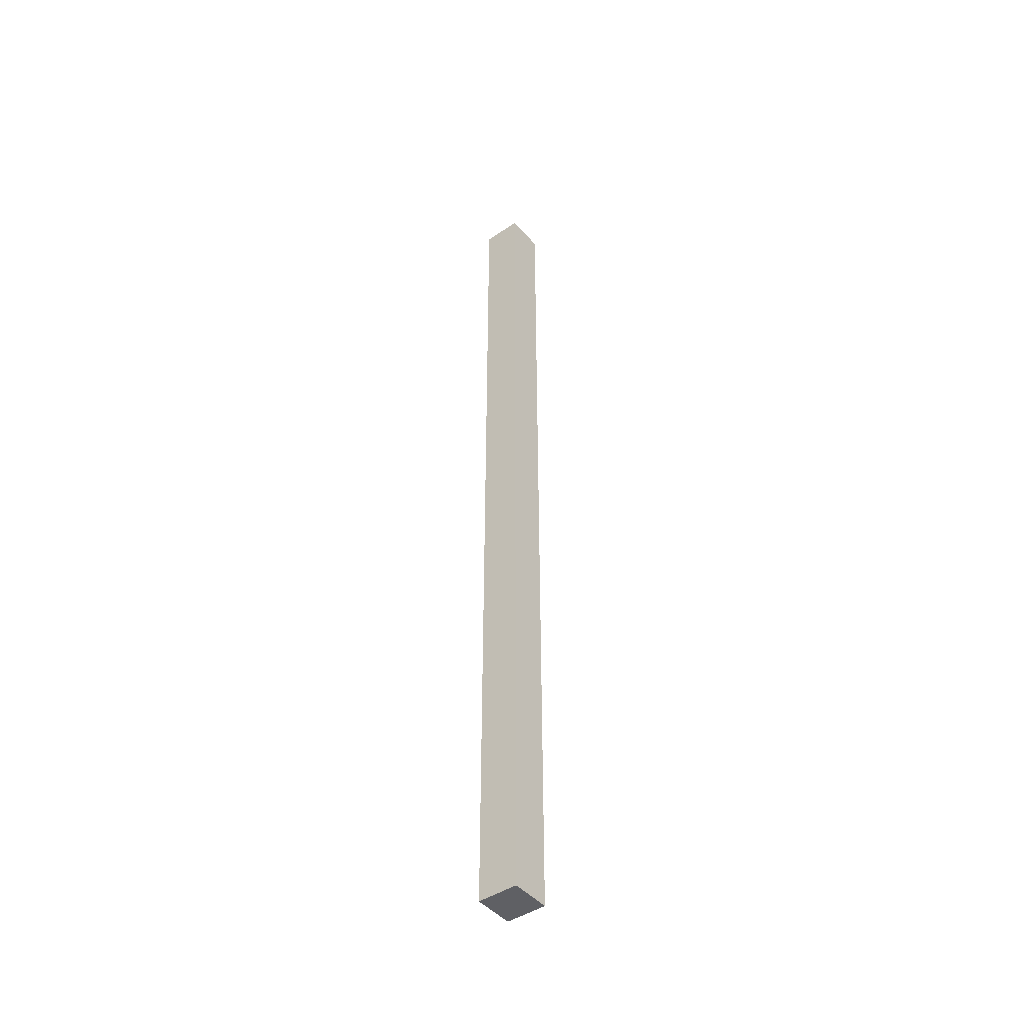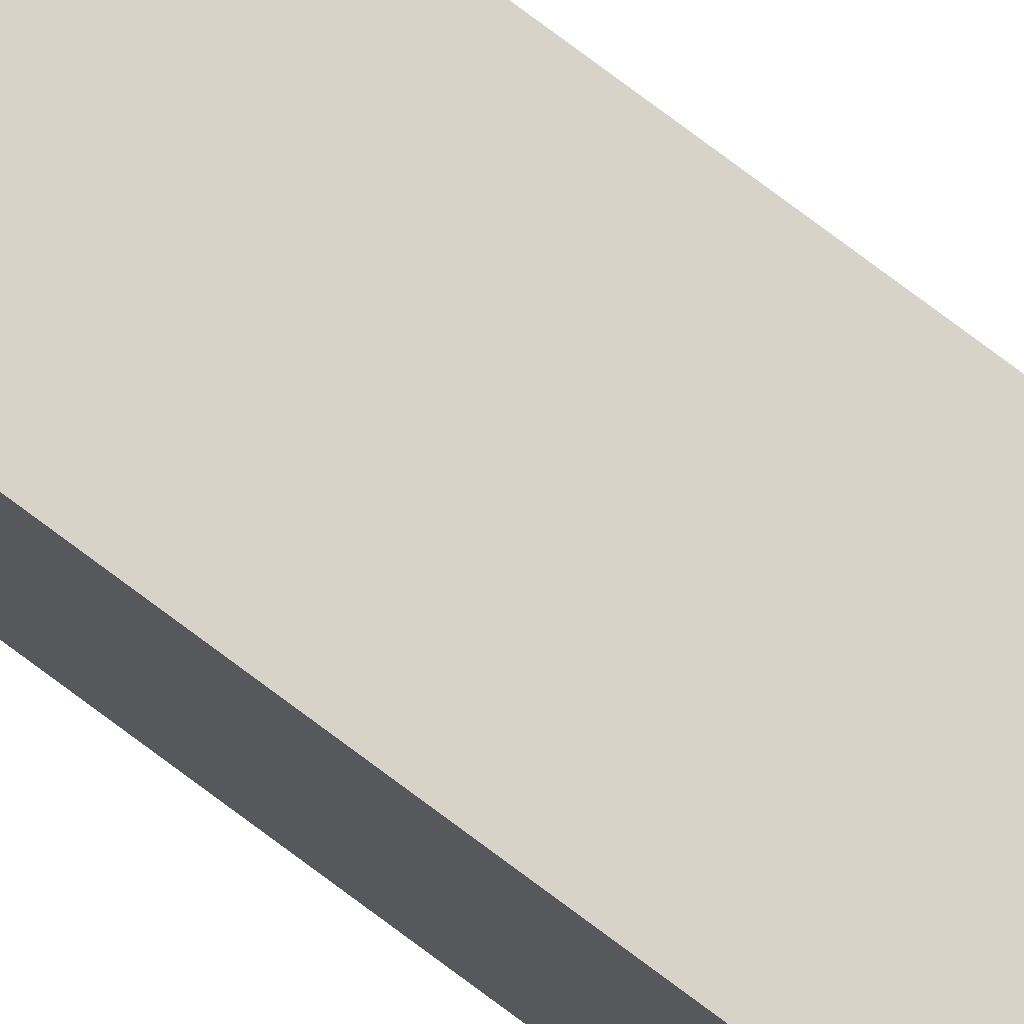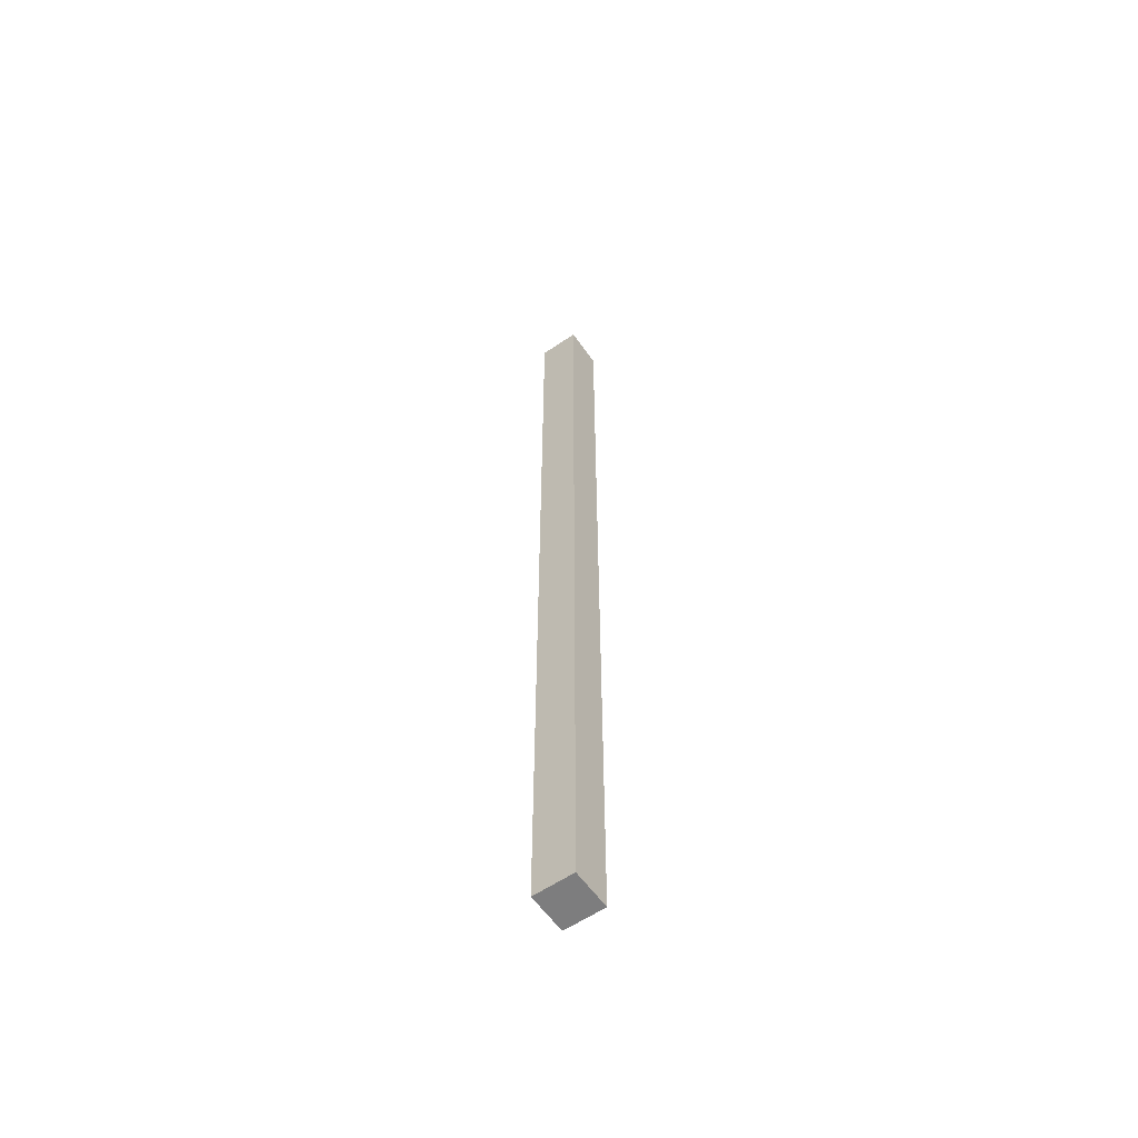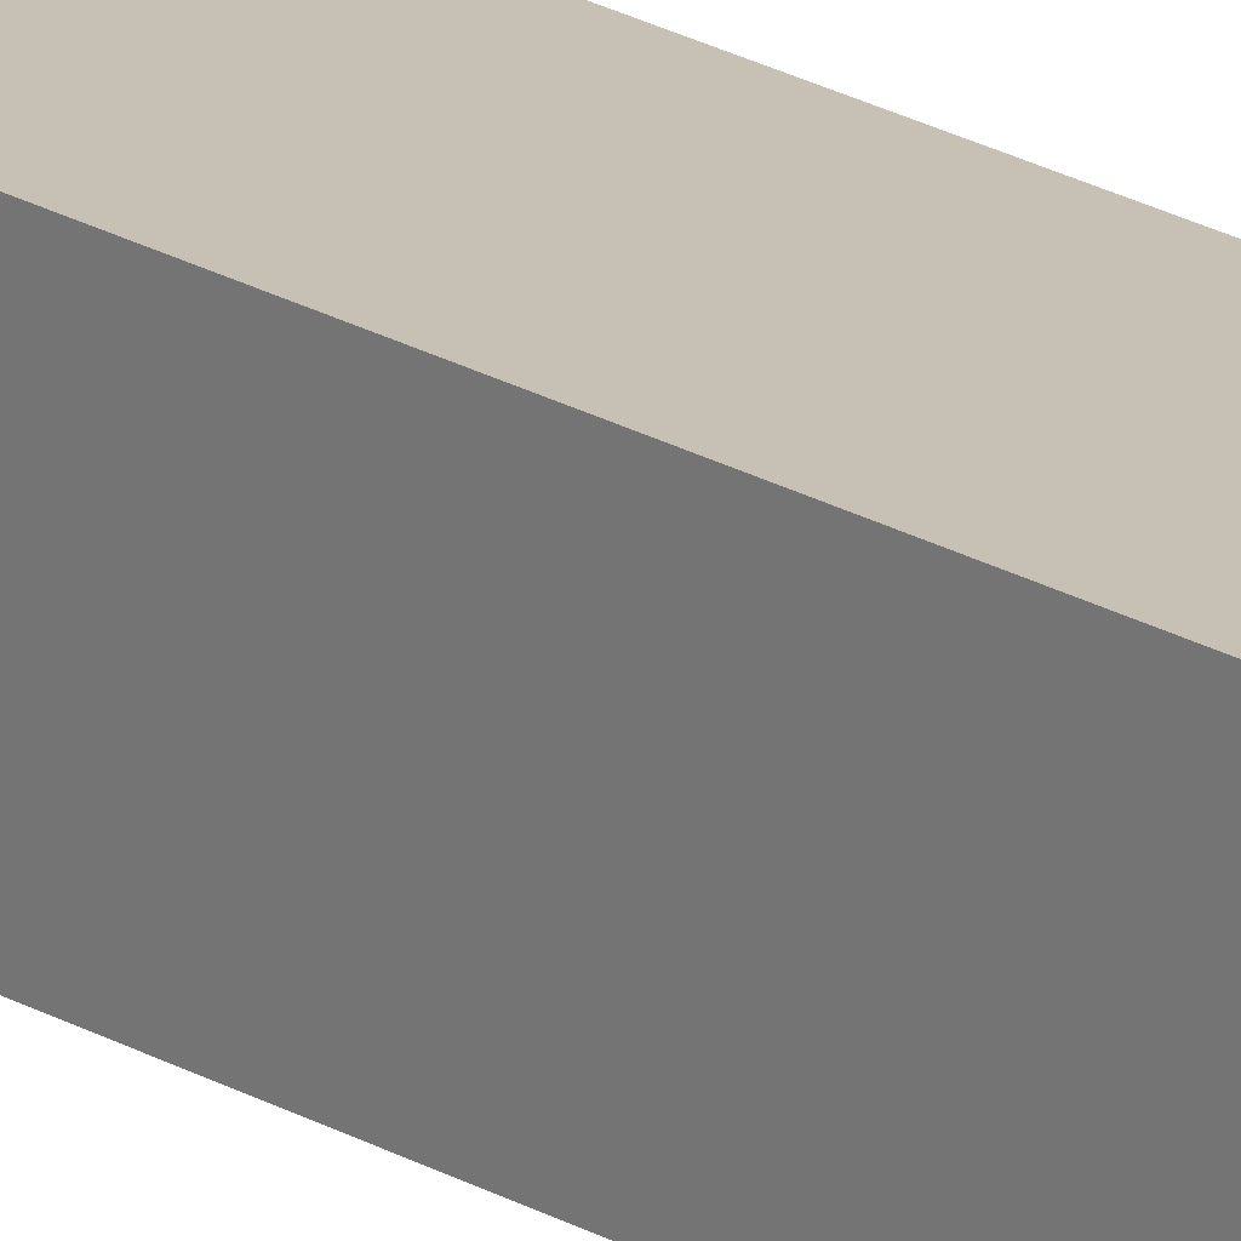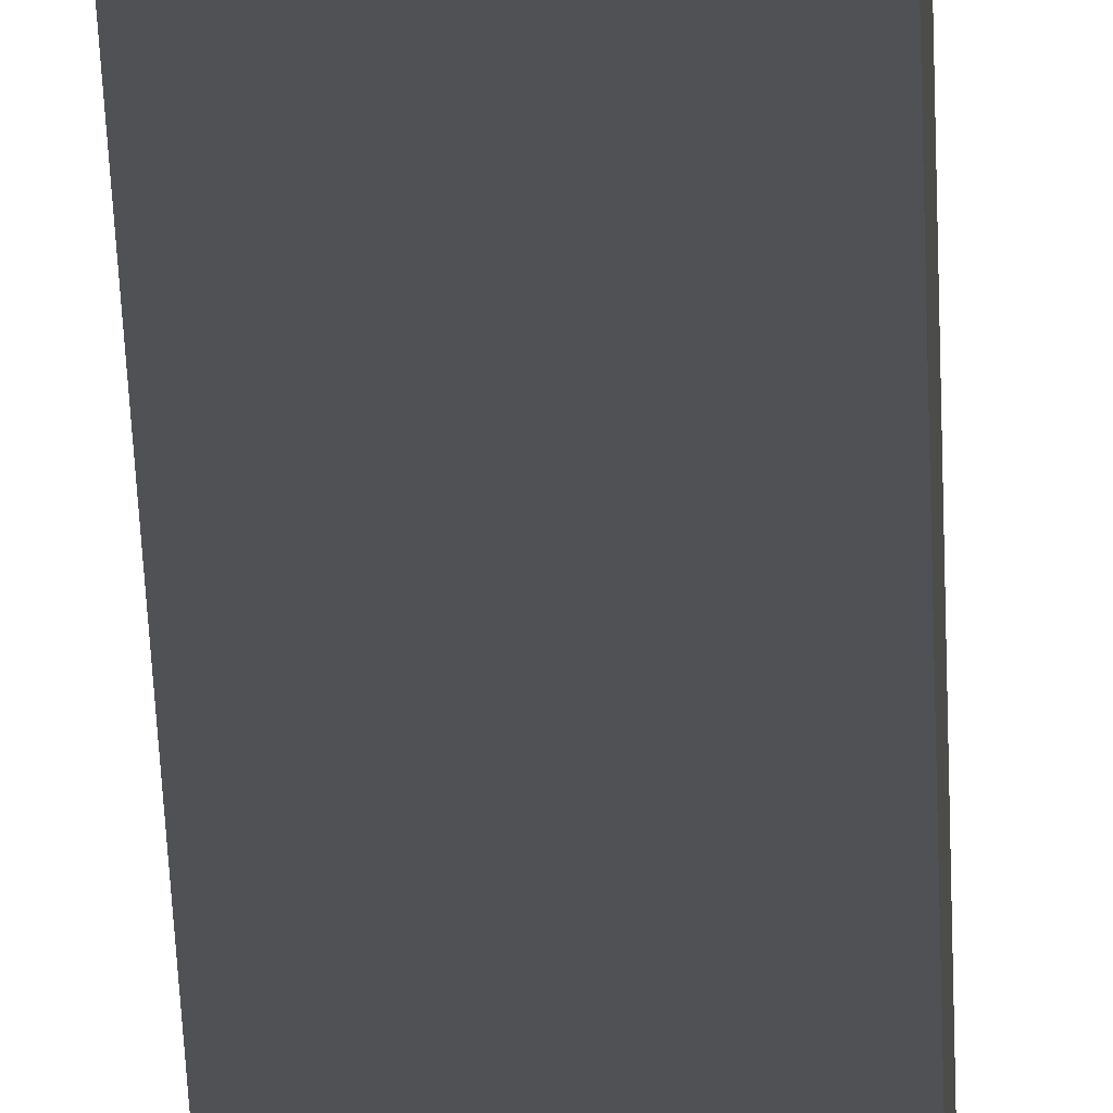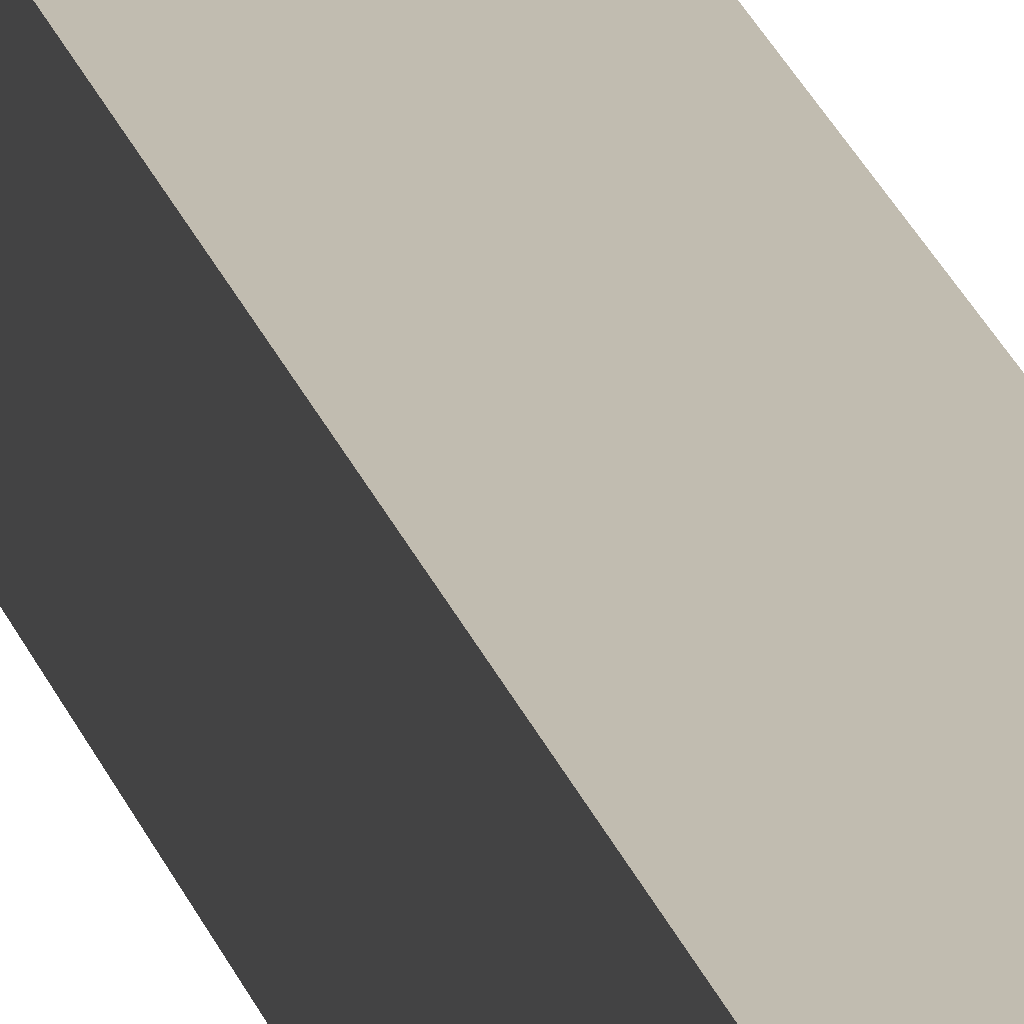
<metadata>
{"format":"obj","ext":"obj","renderer":"f3d","projection":"perspective","resolution":1024,"background":"white","views":[{"elev":-45.2,"azim":127.9,"up":"+Y"},{"elev":77.1,"azim":126.8,"up":"+Z"},{"elev":-59.1,"azim":125.0,"up":"+Y"},{"elev":18.6,"azim":-39.8,"up":"+Z"},{"elev":-19.7,"azim":-179.0,"up":"+Z"},{"elev":16.4,"azim":168.8,"up":"+Z"}]}
</metadata>
<code>
g Pole1
v 0.1821 -4.31 0.1821
v 0.1821 4.31 0.1821
v 0.1821 -4.31 -0.1821
v 0.1821 4.31 0.1821
v 0.1821 4.31 -0.1821
v 0.1821 -4.31 -0.1821
v -0.1821 -4.31 0.1821
v -0.1821 4.31 0.1821
v 0.1821 -4.31 0.1821
v -0.1821 4.31 0.1821
v 0.1821 4.31 0.1821
v 0.1821 -4.31 0.1821
v -0.1821 4.31 0.1821
v -0.1821 -4.31 0.1821
v -0.1821 4.31 -0.1821
v -0.1821 -4.31 -0.1821
v -0.1821 -4.31 0.1821
v 0.1821 -4.31 0.1821
v -0.1821 -4.31 -0.1821
v 0.1821 -4.31 -0.1821
v 0.1821 -4.31 -0.1821
v 0.1821 4.31 -0.1821
v -0.1821 -4.31 -0.1821
v -0.1821 4.31 -0.1821
v 0.1821 4.31 -0.1821
v 0.1821 4.31 0.1821
v -0.1821 4.31 0.1821
v -0.1821 4.31 -0.1821
g Pole1_0
f 3 2 1
f 6 5 4
f 9 8 7
f 12 11 10
f 15 14 13
f 15 16 14
f 19 18 17
f 19 20 18
f 23 22 21
f 23 24 22
f 27 26 25
f 28 27 25

</code>
